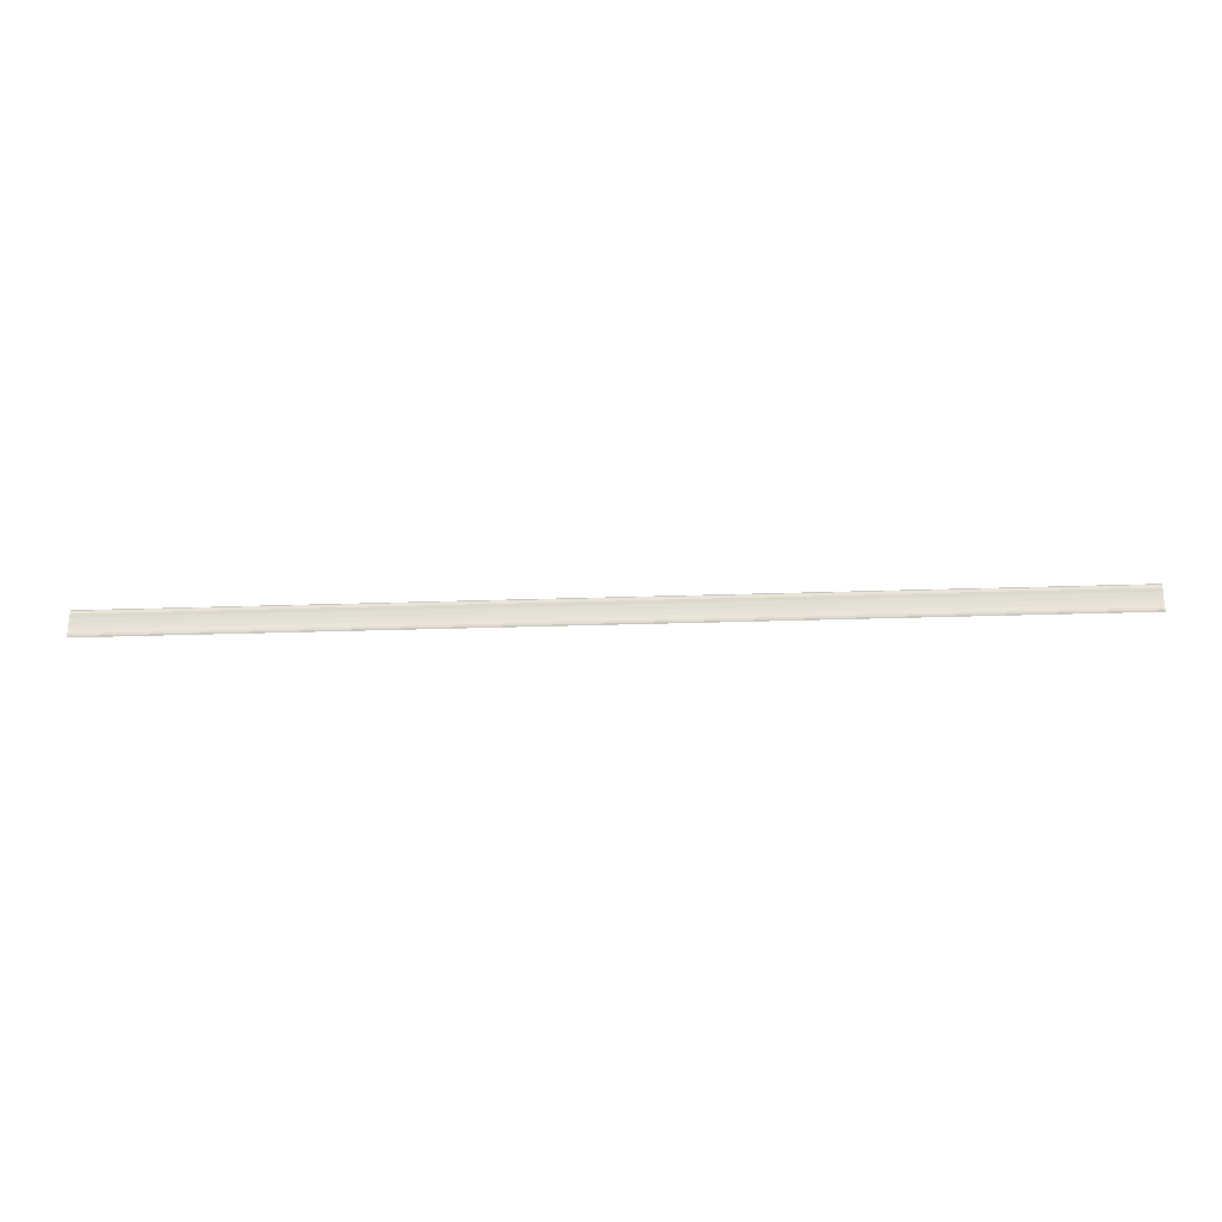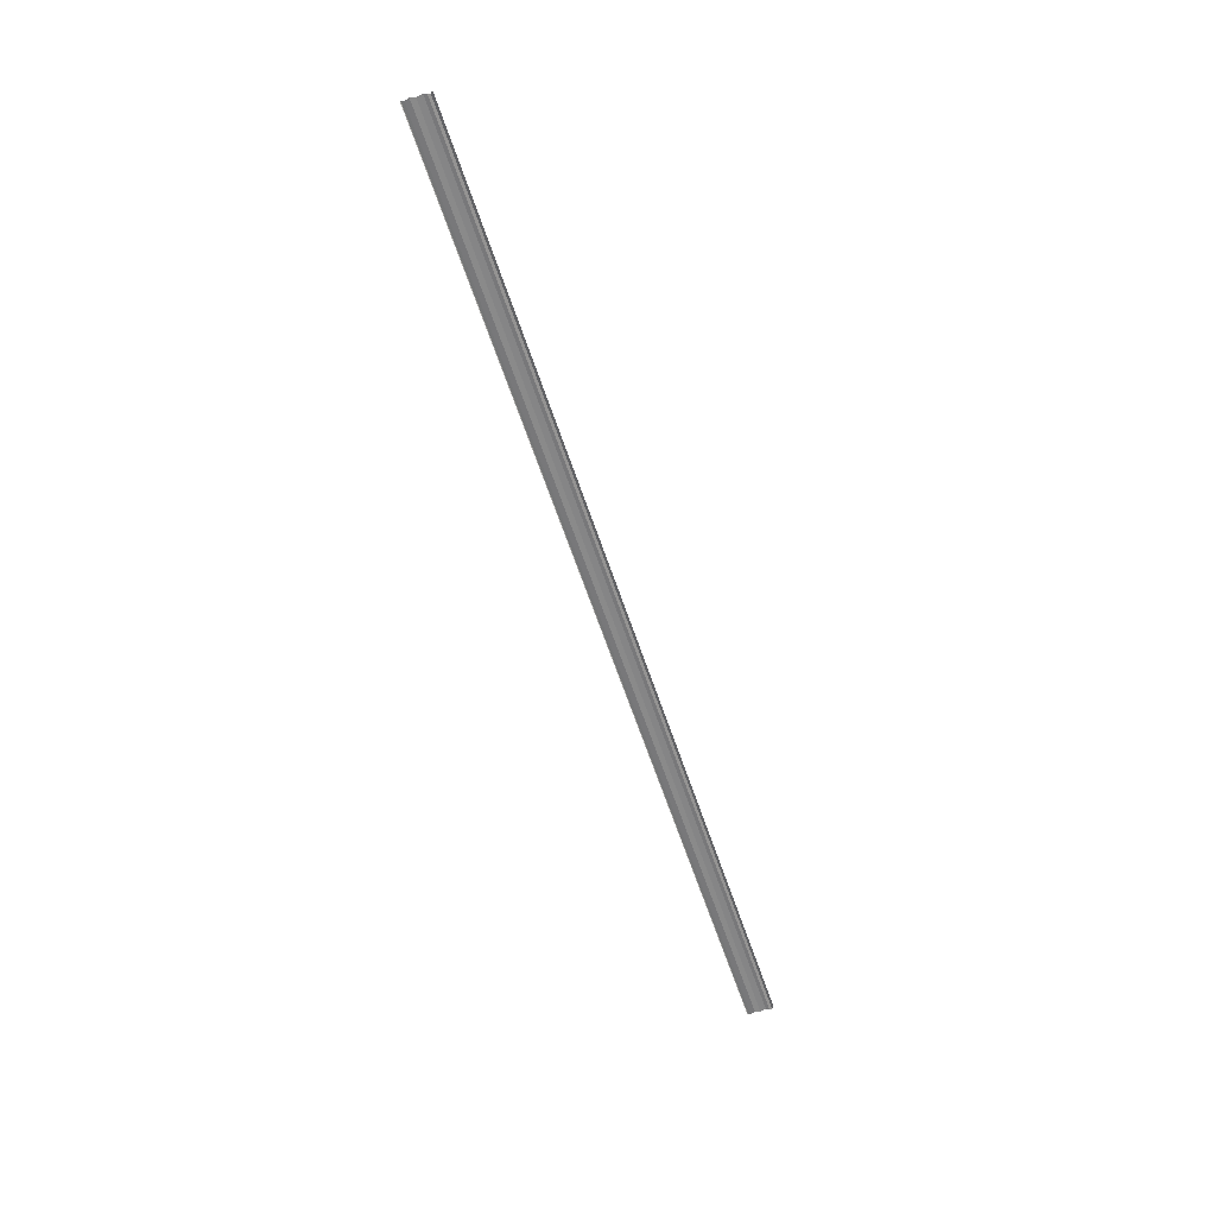
<metadata>
{"format":"obj","ext":"obj","renderer":"f3d","projection":"perspective","resolution":1024,"background":"white","views":[{"elev":-27.0,"azim":3.0,"up":"+Z"},{"elev":-61.5,"azim":108.3,"up":"+Y"}]}
</metadata>
<code>
o 482
v 2244 1878 15.56
v 2244 1878 15.56
v 2244 1878 15.56
v 2244 1878 15.56
v 2244 1878 15.56
v 2244 1878 15.56
v 2244 1878 15.56
v 2244 1878 15.56
v 2244 1878 15.56
v 2244 1878 15.56
v 2244 1878 15.56
v 2244 1878 15.56
v 2244 1878 15.56
v 2244 1878 15.56
v 2244 1878 15.56
v 2244 1878 15.56
v 2244 1878 15.56
v 2244 1878 15.56
v 2244 1878 15.56
v 2244 1878 15.56
v 2244 1878 15.56
v 2244 1878 15.56
v 2244 1878 15.56
v 2244 1878 15.56
v 2244 1878 15.56
v 2244 1878 15.56
v 2244 1878 15.56
v 2244 1878 15.56
v 2244 1878 15.56
v 2244 1878 15.56
v 2244 1878 15.56
v 2244 1878 15.56
v 2244 1878 15.56
v 2244 1878 15.56
v 2244 1878 15.56
v 2244 1878 15.56
v 2244 1878 15.56
v 2244 1878 15.56
v 2244 1878 15.56
v 2244 1878 15.56
v 2244 1878 15.56
v 2244 1878 15.56
v 2244 1878 15.56
v 2244 1878 15.56
v 2244 1878 15.56
f 1 2 3
f 1 4 3
f 5 2 6
f 5 7 6
f 8 7 9
f 9 10 11
f 6 10 11
f 6 12 13
f 3 12 13
f 3 14 15
f 16 14 15
f 17 4 16
f 17 18 16
f 19 18 20
f 16 21 22
f 20 21 22
f 23 24 25
f 23 26 25
f 27 24 28
f 27 29 28
f 28 30 31
f 28 32 33
f 25 32 33
f 25 34 35
f 36 34 35
f 37 26 36
f 37 38 36
f 36 39 40
f 41 39 40
f 42 38 41
f 42 43 41
f 41 44 45

</code>
